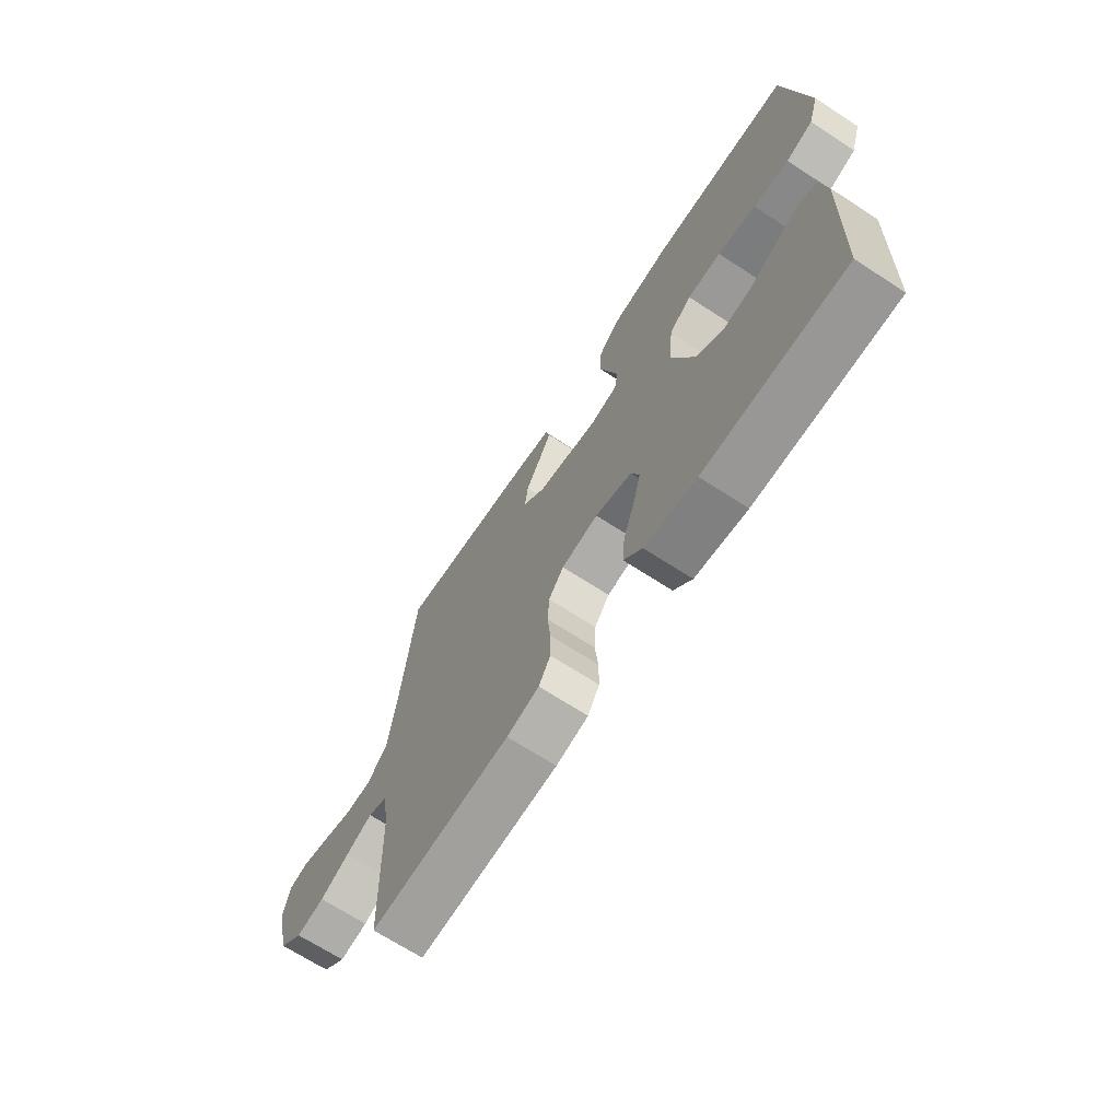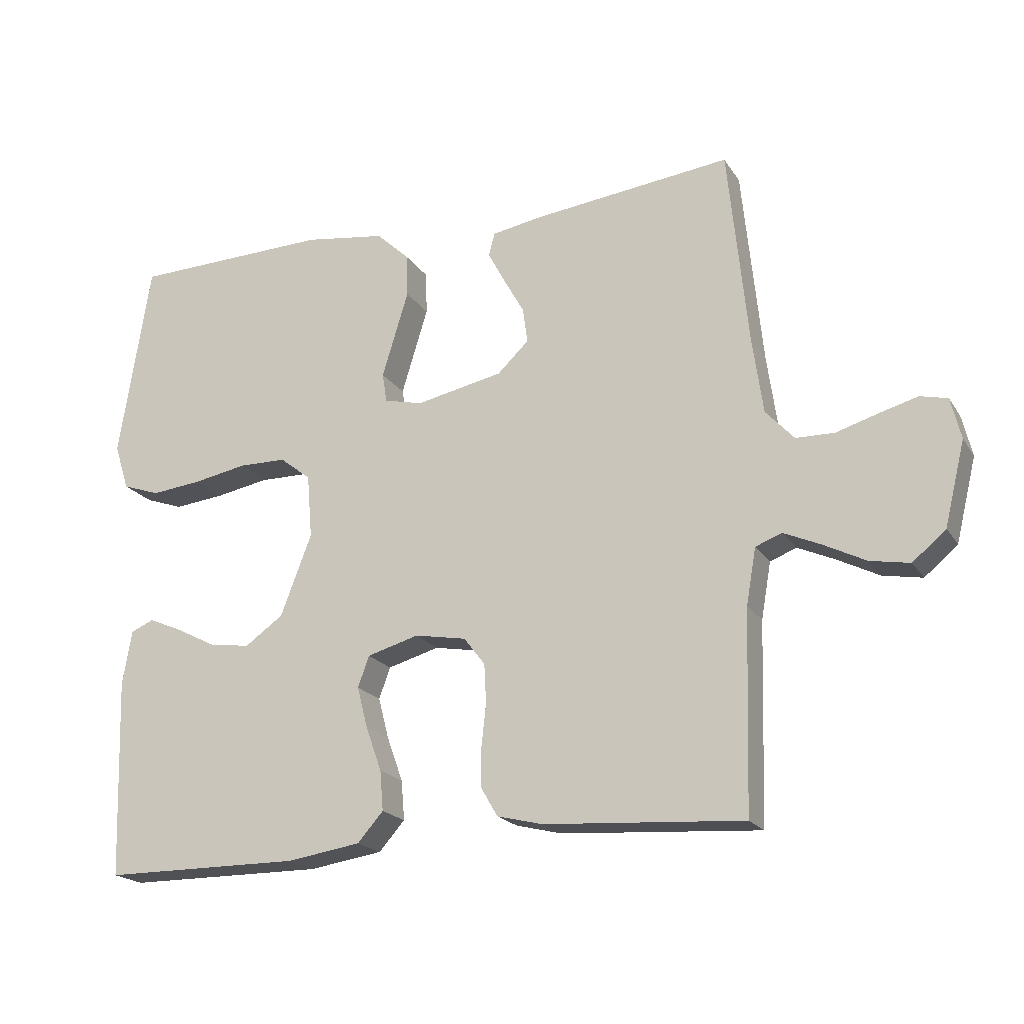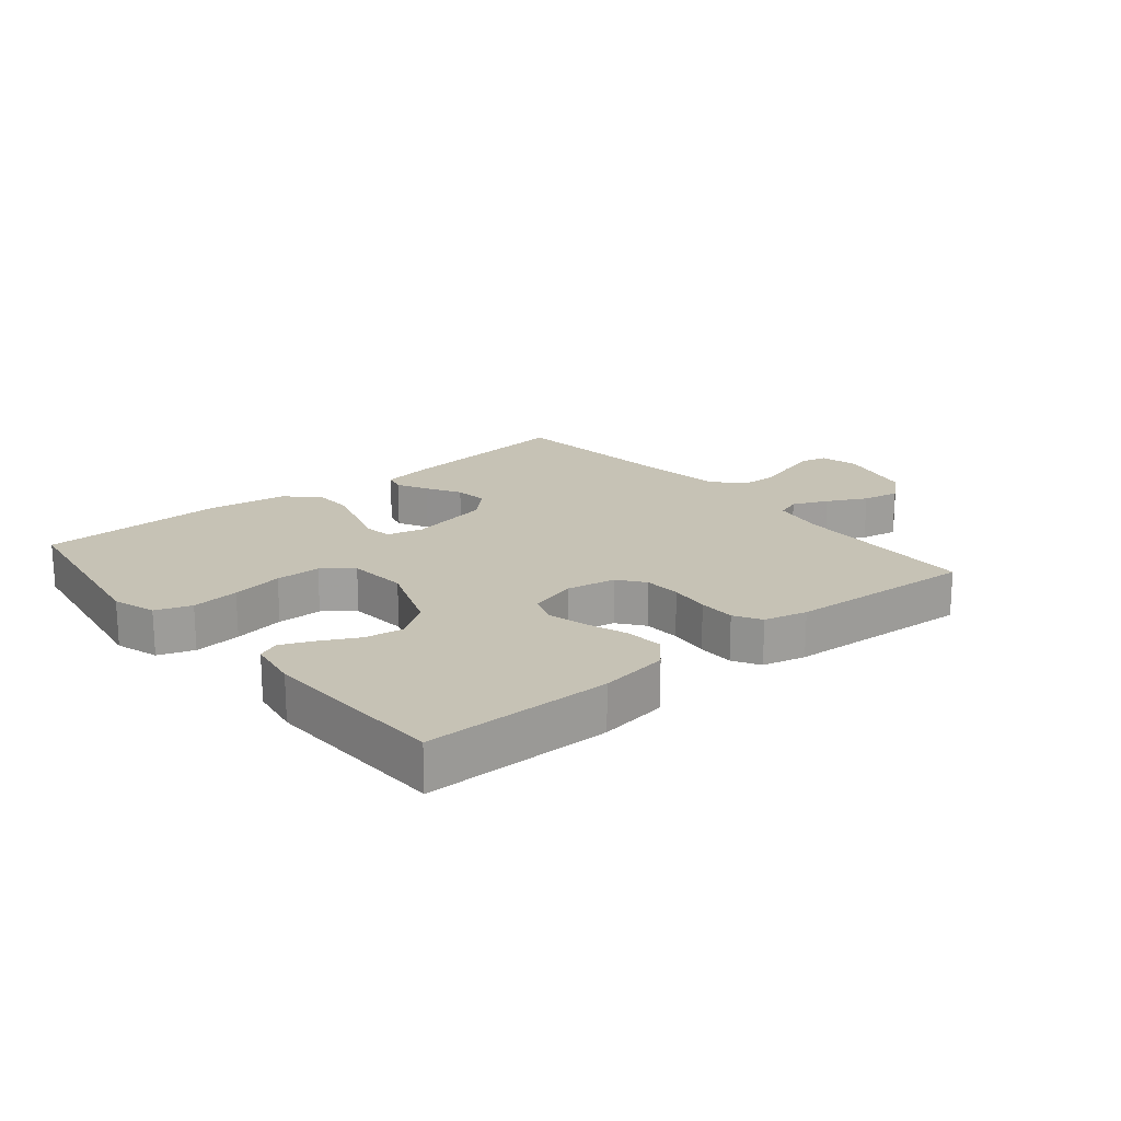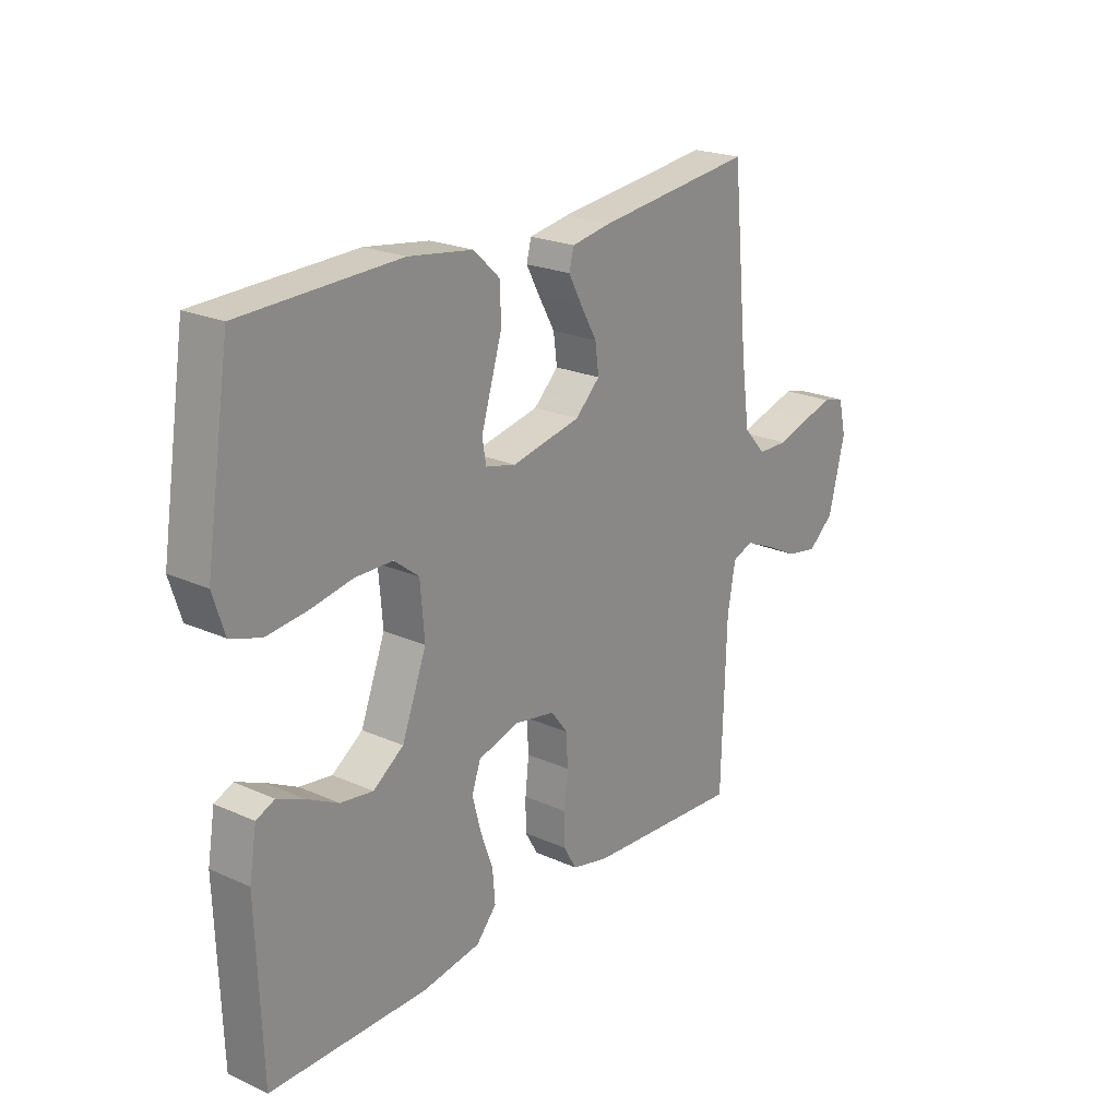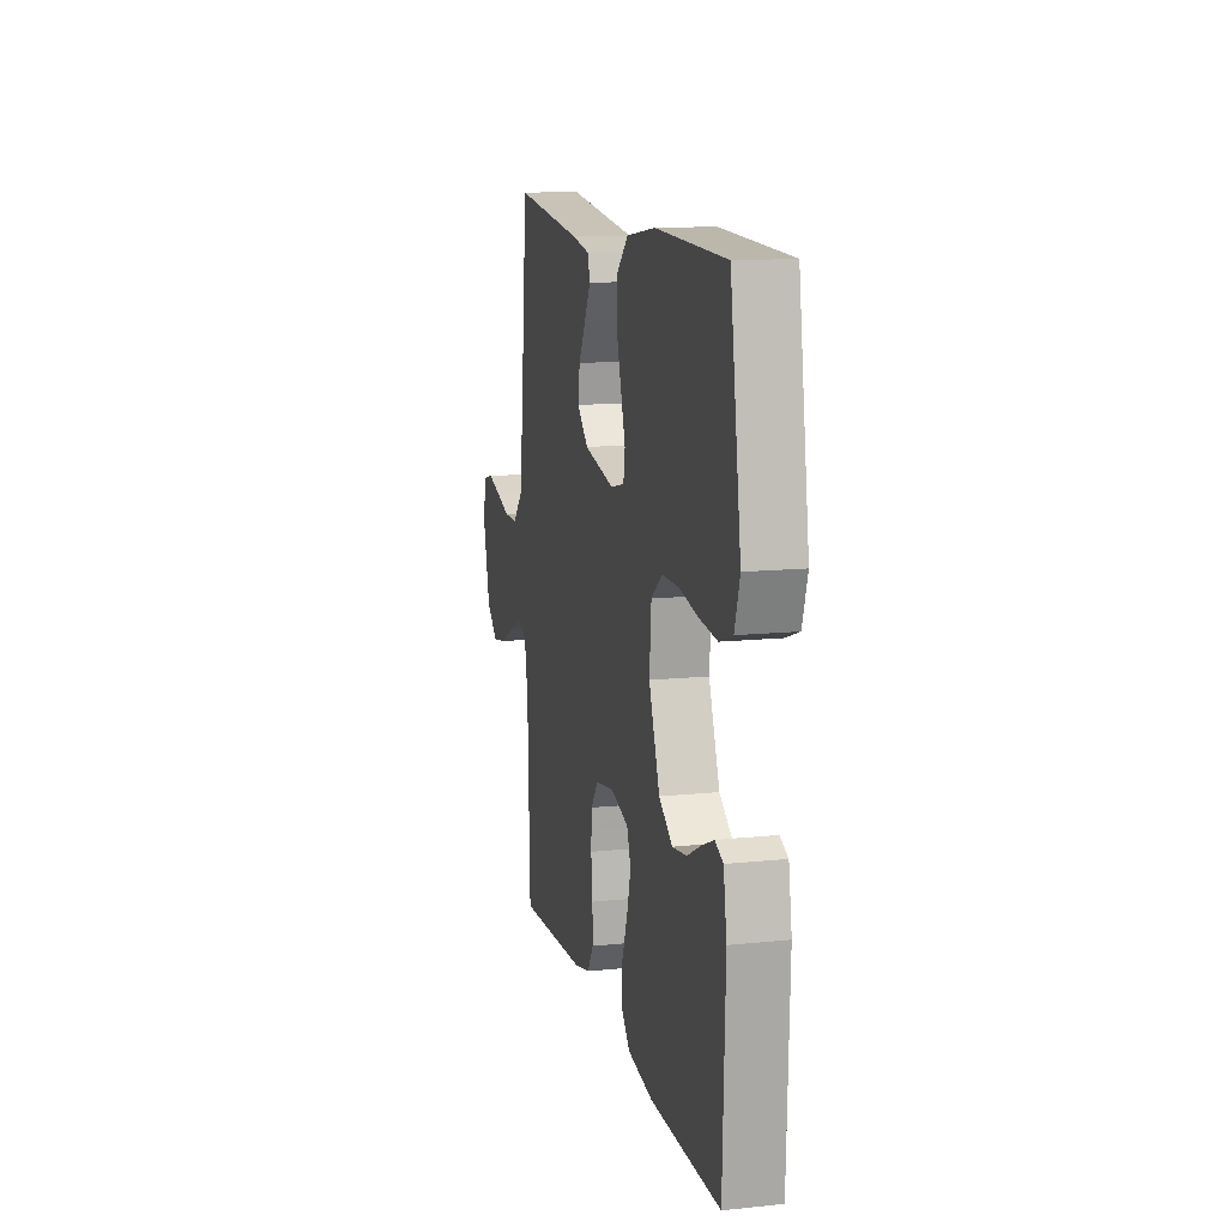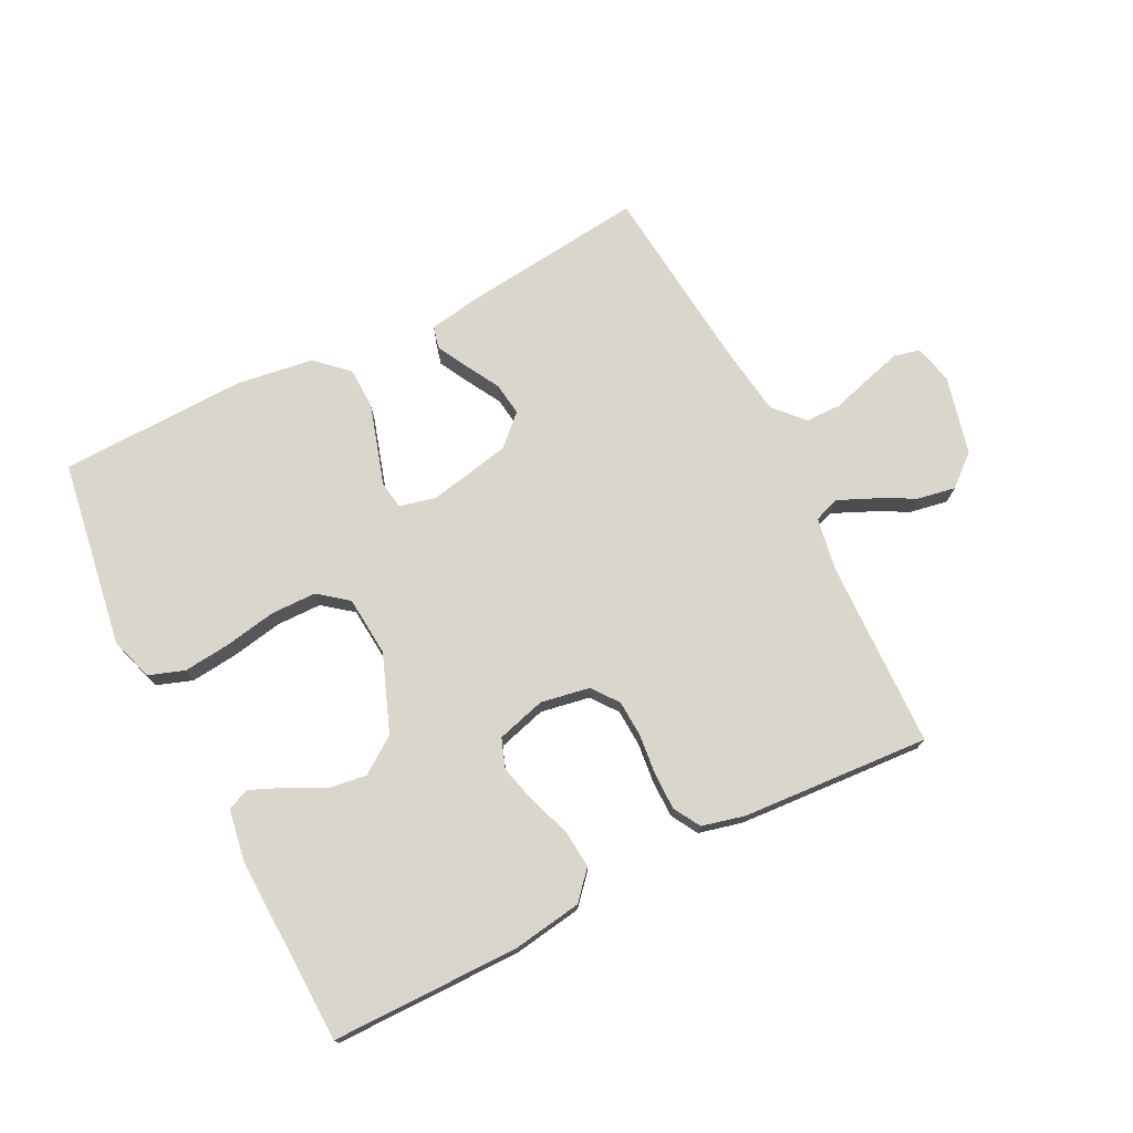
<metadata>
{"format":"obj","ext":"obj","renderer":"f3d","projection":"perspective","resolution":1024,"background":"white","views":[{"elev":-68.2,"azim":56.9,"up":"+Z"},{"elev":-19.8,"azim":-156.5,"up":"+Z"},{"elev":18.9,"azim":140.3,"up":"+Y"},{"elev":22.4,"azim":127.7,"up":"+Z"},{"elev":12.9,"azim":76.6,"up":"+Z"},{"elev":74.0,"azim":153.2,"up":"+Y"}]}
</metadata>
<code>
v -0.5 0.07 -0.5
v -0.509 0.07 -0.2
v -0.524 0.07 -0.115
v -0.564 0.07 -0.1
v -0.62 0.07 -0.125
v -0.683 0.07 -0.157
v -0.743 0.07 -0.168
v -0.793 0.07 -0.126
v -0.824 0.07 0
v -0.809 0.07 0.062
v -0.768 0.07 0.072
v -0.71 0.07 0.056
v -0.647 0.07 0.037
v -0.589 0.07 0.038
v -0.546 0.07 0.085
v -0.53 0.07 0.2
v -0.5 0.07 0.5
v -0.2 0.07 0.466
v -0.124 0.07 0.453
v -0.115 0.07 0.418
v -0.141 0.07 0.369
v -0.172 0.07 0.314
v -0.179 0.07 0.261
v -0.132 0.07 0.216
v 0 0.07 0.189
v 0.058 0.07 0.203
v 0.065 0.07 0.247
v 0.046 0.07 0.309
v 0.025 0.07 0.378
v 0.027 0.07 0.443
v 0.077 0.07 0.49
v 0.2 0.07 0.508
v 0.5 0.07 0.5
v 0.547 0.07 0.2
v 0.525 0.07 0.131
v 0.468 0.07 0.111
v 0.392 0.07 0.119
v 0.31 0.07 0.134
v 0.238 0.07 0.133
v 0.191 0.07 0.096
v 0.183 0.07 0
v 0.23 0.07 -0.123
v 0.288 0.07 -0.164
v 0.35 0.07 -0.155
v 0.41 0.07 -0.124
v 0.461 0.07 -0.102
v 0.496 0.07 -0.117
v 0.51 0.07 -0.2
v 0.5 0.07 -0.5
v 0.2 0.07 -0.501
v 0.089 0.07 -0.484
v 0.05 0.07 -0.44
v 0.055 0.07 -0.38
v 0.079 0.07 -0.313
v 0.095 0.07 -0.251
v 0.078 0.07 -0.204
v 0 0.07 -0.182
v -0.078 0.07 -0.196
v -0.11 0.07 -0.238
v -0.113 0.07 -0.297
v -0.106 0.07 -0.361
v -0.106 0.07 -0.42
v -0.131 0.07 -0.463
v -0.2 0.07 -0.48
v -0.5 0 -0.5
v -0.509 0 -0.2
v -0.524 0 -0.115
v -0.564 0 -0.1
v -0.62 0 -0.125
v -0.683 0 -0.157
v -0.743 0 -0.168
v -0.793 0 -0.126
v -0.824 0 0
v -0.809 0 0.062
v -0.768 0 0.072
v -0.71 0 0.056
v -0.647 0 0.037
v -0.589 0 0.038
v -0.546 0 0.085
v -0.53 0 0.2
v -0.5 0 0.5
v -0.2 0 0.466
v -0.124 0 0.453
v -0.115 0 0.418
v -0.141 0 0.369
v -0.172 0 0.314
v -0.179 0 0.261
v -0.132 0 0.216
v 0 0 0.189
v 0.058 0 0.203
v 0.065 0 0.247
v 0.046 0 0.309
v 0.025 0 0.378
v 0.027 0 0.443
v 0.077 0 0.49
v 0.2 0 0.508
v 0.5 0 0.5
v 0.547 0 0.2
v 0.525 0 0.131
v 0.468 0 0.111
v 0.392 0 0.119
v 0.31 0 0.134
v 0.238 0 0.133
v 0.191 0 0.096
v 0.183 0 0
v 0.23 0 -0.123
v 0.288 0 -0.164
v 0.35 0 -0.155
v 0.41 0 -0.124
v 0.461 0 -0.102
v 0.496 0 -0.117
v 0.51 0 -0.2
v 0.5 0 -0.5
v 0.2 0 -0.501
v 0.089 0 -0.484
v 0.05 0 -0.44
v 0.055 0 -0.38
v 0.079 0 -0.313
v 0.095 0 -0.251
v 0.078 0 -0.204
v 0 0 -0.182
v -0.078 0 -0.196
v -0.11 0 -0.238
v -0.113 0 -0.297
v -0.106 0 -0.361
v -0.106 0 -0.42
v -0.131 0 -0.463
v -0.2 0 -0.48
f 63 64 1 2
f 60 61 62 63
f 59 60 63 2
f 58 59 2 3
f 57 58 3 4
f 51 52 53 54
f 51 54 55
f 50 51 55
f 49 50 55 56
f 44 45 46 47
f 44 47 48 49
f 35 36 37 38
f 33 34 35 38
f 33 38 39
f 32 33 39 40
f 27 28 29 30
f 27 30 31 32
f 19 20 21 22
f 17 18 19 22
f 16 17 22 23
f 15 16 23 24
f 10 11 12 13
f 8 9 10 13
f 8 13 14
f 5 6 7 8
f 4 5 8 14
f 57 4 14 15
f 43 44 49 56
f 42 43 56 57
f 41 42 57 15
f 26 27 32 40
f 25 26 40 41
f 15 24 25 41
f 66 65 128 127
f 127 126 125 124
f 66 127 124 123
f 67 66 123 122
f 68 67 122 121
f 118 117 116 115
f 119 118 115
f 119 115 114
f 120 119 114 113
f 111 110 109 108
f 113 112 111 108
f 102 101 100 99
f 102 99 98 97
f 103 102 97
f 104 103 97 96
f 94 93 92 91
f 96 95 94 91
f 86 85 84 83
f 86 83 82 81
f 87 86 81 80
f 88 87 80 79
f 77 76 75 74
f 77 74 73 72
f 78 77 72
f 72 71 70 69
f 78 72 69 68
f 79 78 68 121
f 120 113 108 107
f 121 120 107 106
f 79 121 106 105
f 104 96 91 90
f 105 104 90 89
f 105 89 88 79
f 1 65 66 2
f 2 66 67 3
f 3 67 68 4
f 4 68 69 5
f 5 69 70 6
f 6 70 71 7
f 7 71 72 8
f 8 72 73 9
f 9 73 74 10
f 10 74 75 11
f 11 75 76 12
f 12 76 77 13
f 13 77 78 14
f 14 78 79 15
f 15 79 80 16
f 16 80 81 17
f 17 81 82 18
f 18 82 83 19
f 19 83 84 20
f 20 84 85 21
f 21 85 86 22
f 22 86 87 23
f 23 87 88 24
f 24 88 89 25
f 25 89 90 26
f 26 90 91 27
f 27 91 92 28
f 28 92 93 29
f 29 93 94 30
f 30 94 95 31
f 31 95 96 32
f 32 96 97 33
f 33 97 98 34
f 34 98 99 35
f 35 99 100 36
f 36 100 101 37
f 37 101 102 38
f 38 102 103 39
f 39 103 104 40
f 40 104 105 41
f 41 105 106 42
f 42 106 107 43
f 43 107 108 44
f 44 108 109 45
f 45 109 110 46
f 46 110 111 47
f 47 111 112 48
f 48 112 113 49
f 49 113 114 50
f 50 114 115 51
f 51 115 116 52
f 52 116 117 53
f 53 117 118 54
f 54 118 119 55
f 55 119 120 56
f 56 120 121 57
f 57 121 122 58
f 58 122 123 59
f 59 123 124 60
f 60 124 125 61
f 61 125 126 62
f 62 126 127 63
f 63 127 128 64
f 64 128 65 1

</code>
